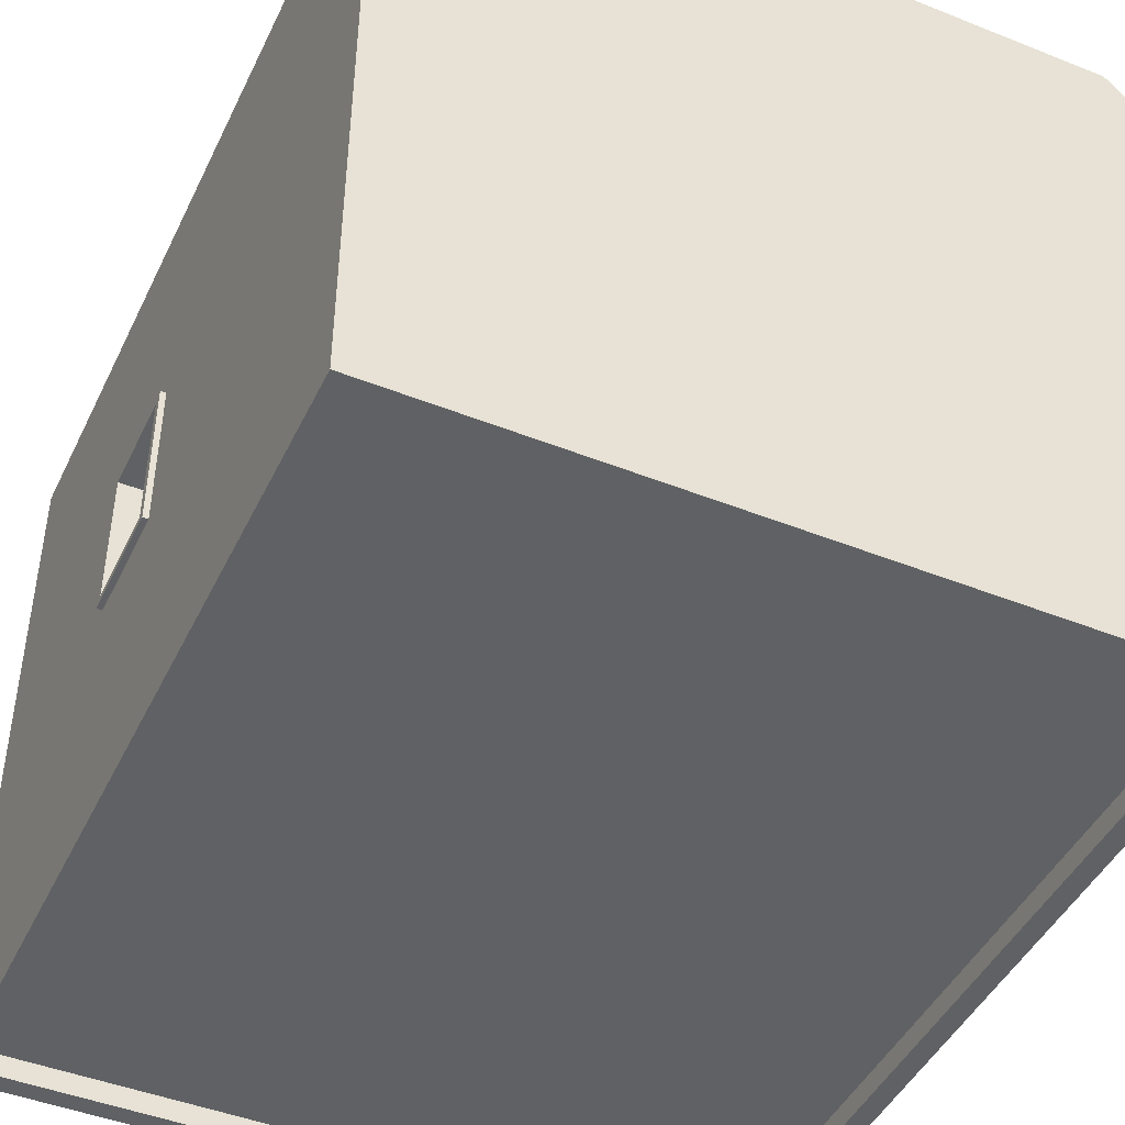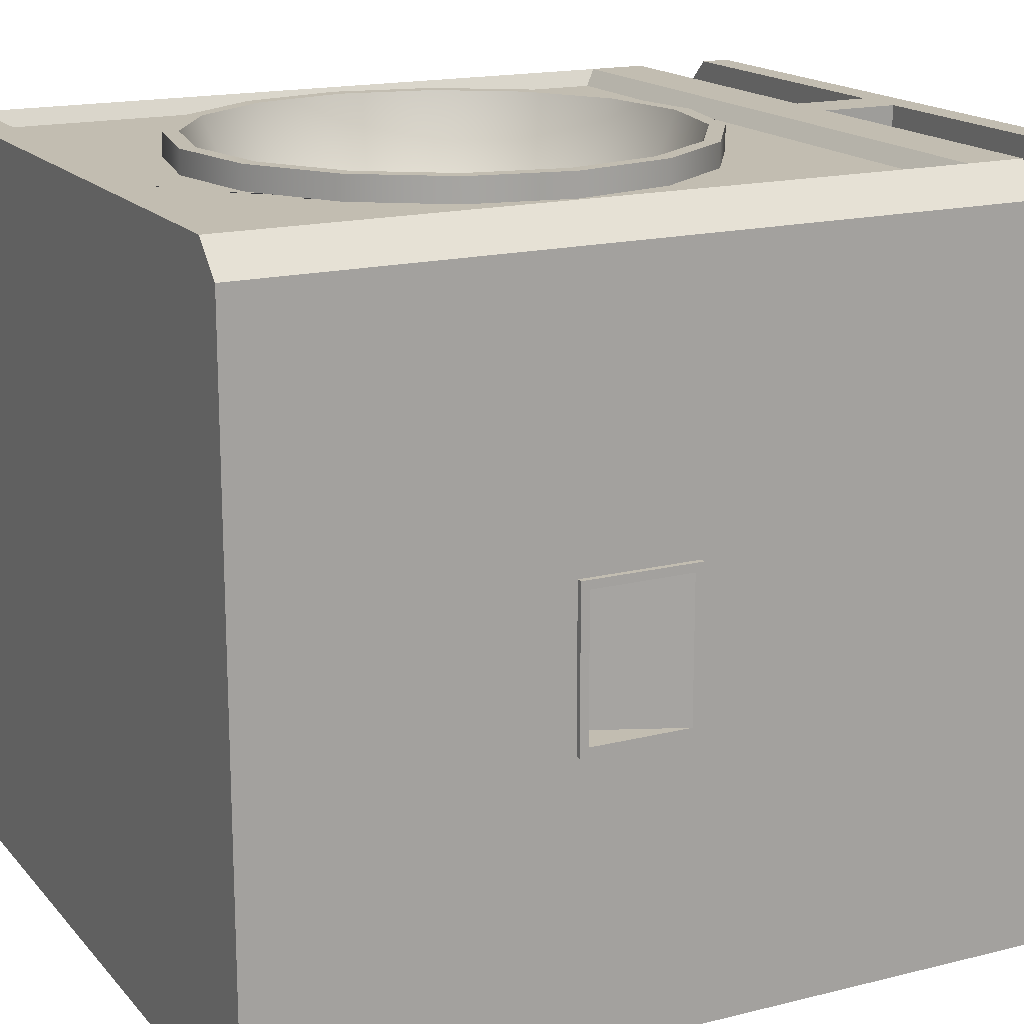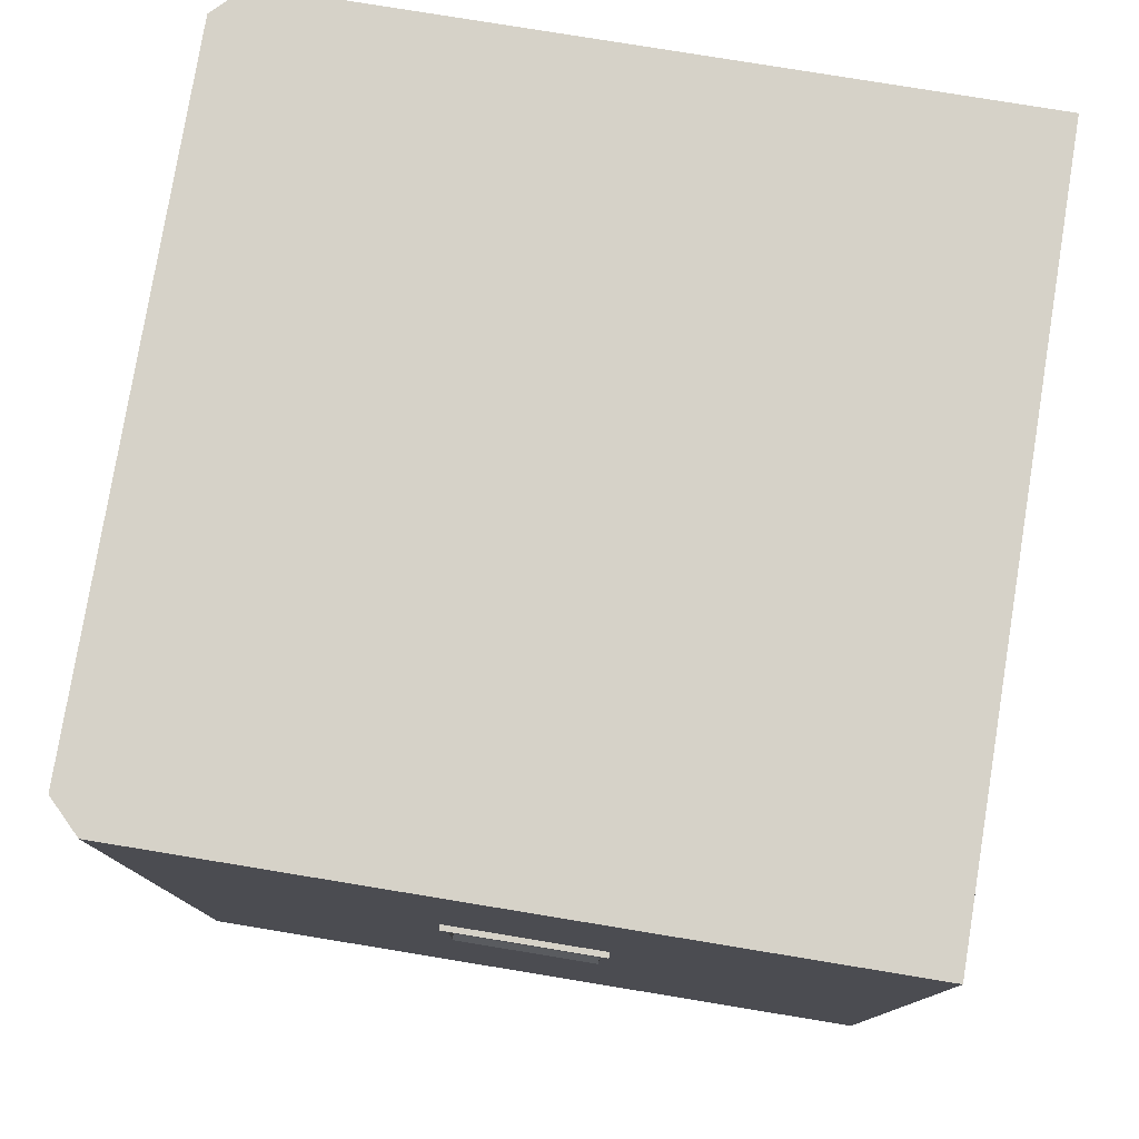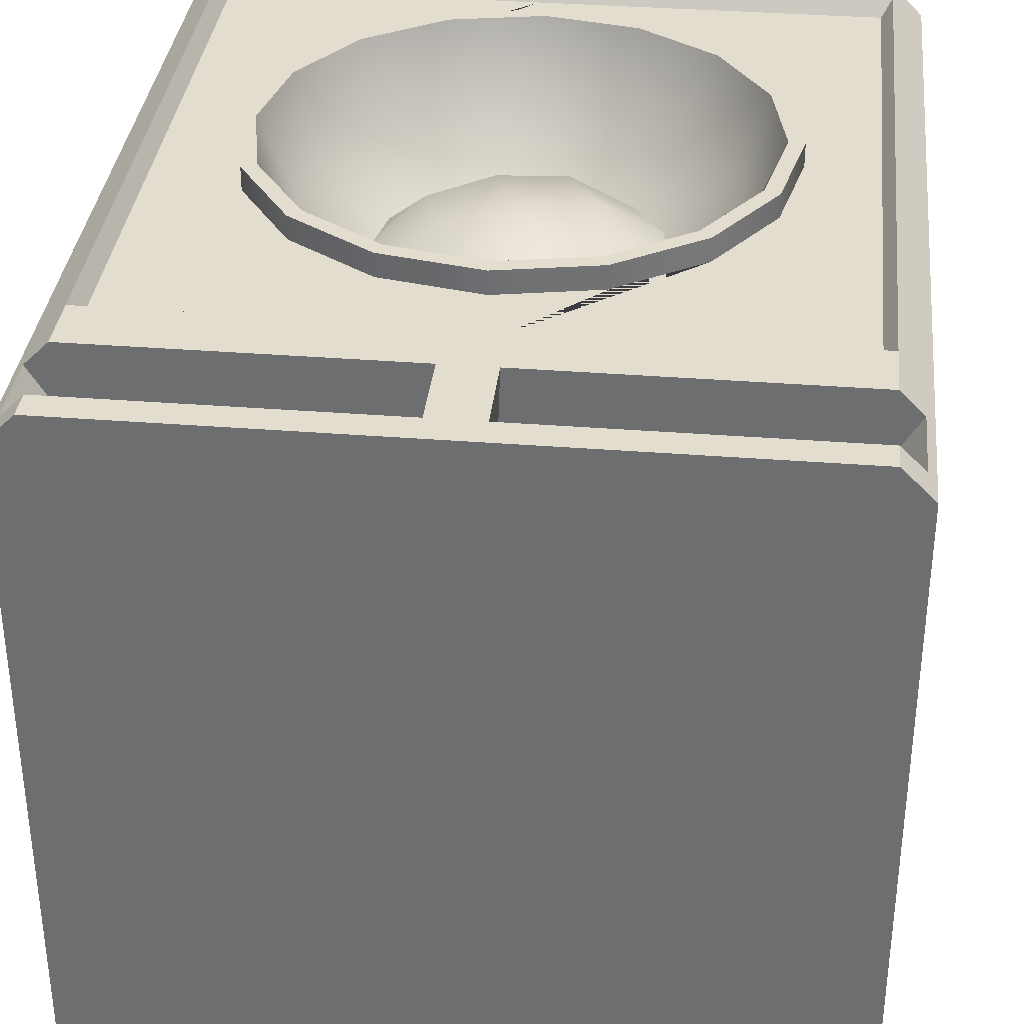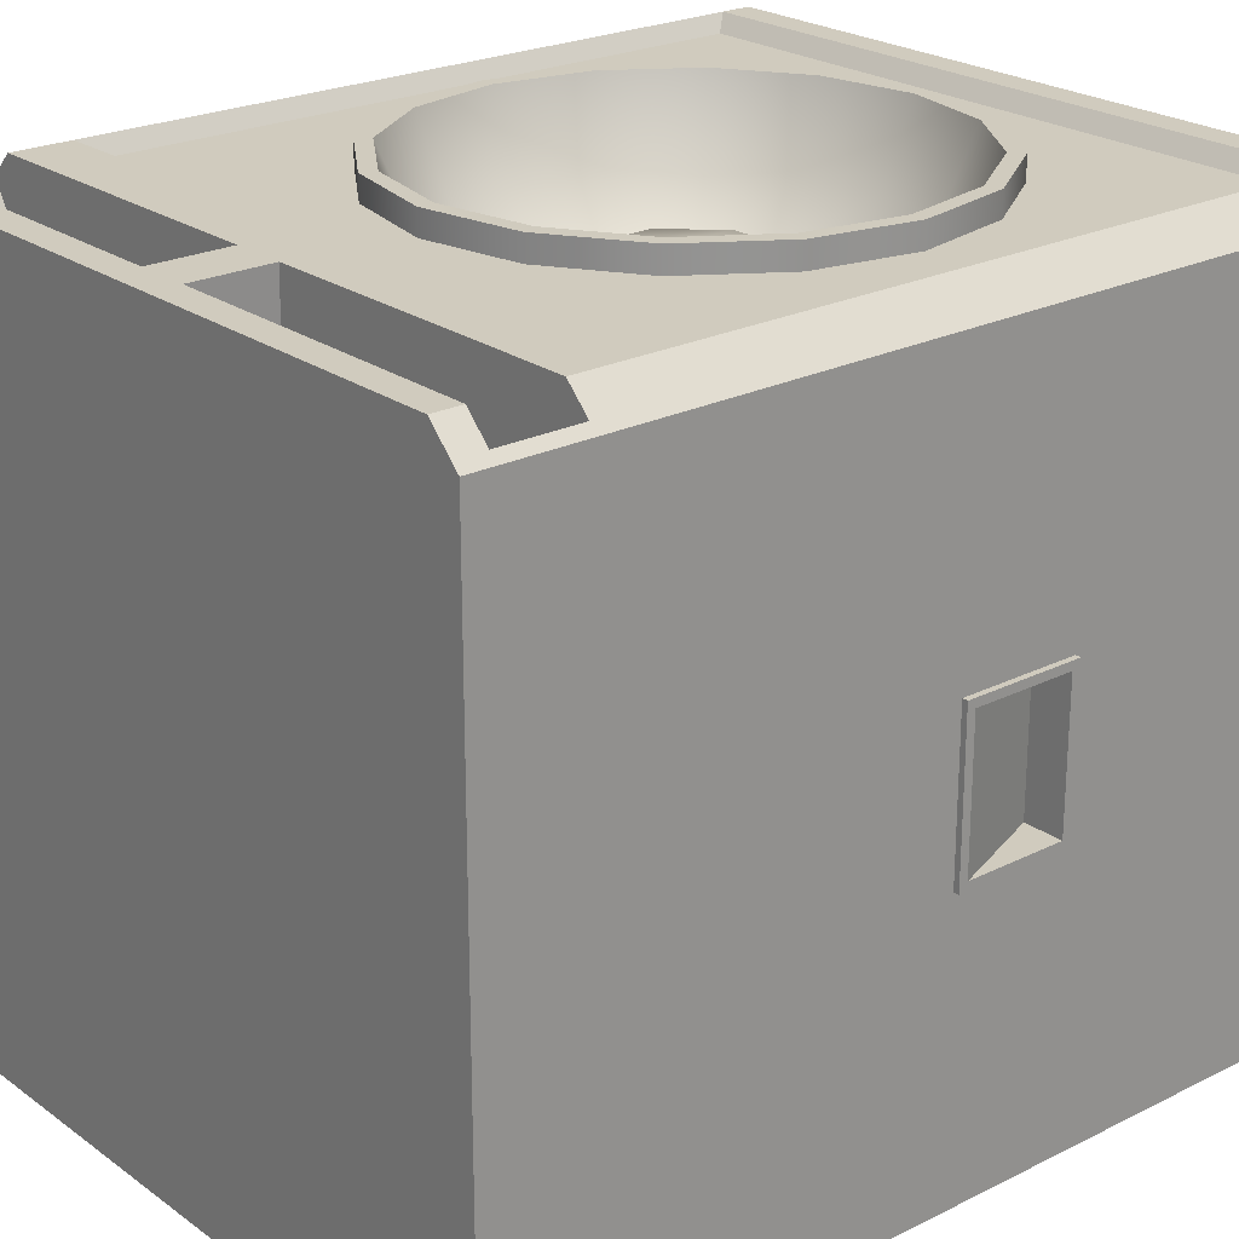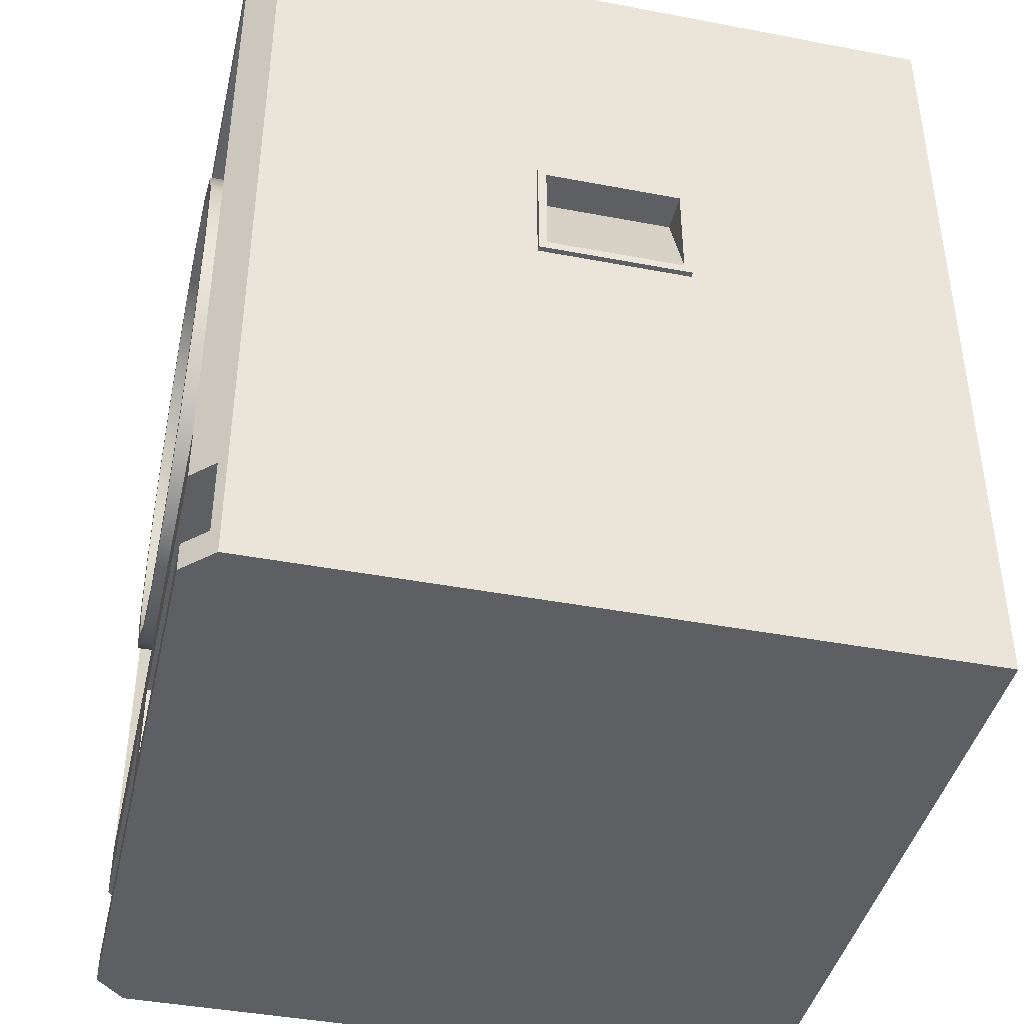
<metadata>
{"format":"obj","ext":"obj","renderer":"f3d","projection":"perspective","resolution":1024,"background":"white","views":[{"elev":-45.4,"azim":-24.7,"up":"+Z"},{"elev":16.8,"azim":-116.9,"up":"+Z"},{"elev":78.3,"azim":99.3,"up":"+Y"},{"elev":34.9,"azim":6.1,"up":"+Z"},{"elev":23.4,"azim":50.0,"up":"+Z"},{"elev":-41.9,"azim":77.1,"up":"+Y"}]}
</metadata>
<code>
o speaker.002
v -0.268 0.01562 -0.2954
v -0.268 0.6533 -0.2954
v 0.2681 0.01562 -0.2954
v 0.2681 0.6533 -0.2954
v 1.7e-05 0.6533 -0.2954
v 1.7e-05 0.01562 -0.2954
v -0.2837 0.3413 -0.08168
v 0.2837 0.3413 -0.08168
v -0.2598 0.02238 0.276
v -0.2775 0.02238 0.2583
v -0.2837 0.6689 0.2521
v -0.2598 0.6689 0.276
v 0.2776 0.02238 0.2583
v 0.2599 0.02238 0.276
v 0.2599 0.6689 0.276
v 0.2837 0.6689 0.2521
v -0.2775 0.08292 0.2583
v -0.2598 0.08292 0.276
v 0.2599 0.08292 0.276
v 0.2776 0.08292 0.2583
v -0.011 0.6689 0.276
v 0.01103 0.6689 0.276
v 1.7e-05 0.6689 0.2649
v 0.01971 0.02238 0.276
v -0.01968 0.02238 0.276
v 1.7e-05 0 0.2649
v -0.01968 0.08292 0.276
v 0.01971 0.08292 0.276
v 0.2599 0.1276 0.276
v 0.2837 0.3413 0.0384
v -0.2837 0.3413 0.0384
v -0.2598 0.1276 0.276
v -0.2837 0 0.2521
v -0.2598 0 0.276
v 0.2599 0 0.276
v 0.2837 0 0.2521
v -0.011 0.1276 0.276
v -0.011 0 0.276
v 0.01103 0 0.276
v 0.01103 0.1276 0.276
v -0.2307 0.02238 0.2078
v -0.2307 0.08292 0.2078
v 0.2308 0.08292 0.2069
v 0.2308 0.02238 0.2069
v 0.2465 0.08292 0.2069
v -0.2464 0.08292 0.2078
v -0.2464 0.02238 0.2078
v 0.2465 0.02238 0.2069
v -0.01748 0.08292 0.2078
v -0.01748 0.02238 0.2078
v 0.01751 0.02238 0.2058
v 0.01751 0.08292 0.2058
v -0.268 0.6455 -0.2954
v 0.2681 0.6455 -0.2954
v 0.2837 0.4317 0.0384
v 0.2599 0.6455 0.276
v -0.2837 0.4317 0.0384
v -0.2598 0.6455 0.276
v -0.011 0.6455 0.276
v 0.01103 0.6455 0.276
v 0.1002 0.345 0.1826
v -0.1002 0.345 0.1826
v -0.04147 0.2864 0.1826
v 0.04151 0.2864 0.1826
v 0.1002 0.428 0.1826
v -0.1002 0.428 0.1826
v -0.04147 0.4867 0.1826
v 0.04151 0.4867 0.1826
v 1.7e-05 0.2781 0.1826
v 0.1084 0.3865 0.1826
v 0.07668 0.3099 0.1826
v -0.07665 0.3099 0.1826
v -0.1084 0.3865 0.1826
v 0.07668 0.4632 0.1826
v 1.7e-05 0.495 0.1826
v -0.07665 0.4632 0.1826
v 0.1611 0.3865 0.2226
v 0.1488 0.3249 0.2226
v -0.1488 0.4482 0.2226
v -0.1139 0.5004 0.2226
v -0.06162 0.5353 0.2226
v 1.7e-05 0.5476 0.2226
v 1.7e-05 0.2255 0.2226
v -0.06162 0.2377 0.2226
v 0.1139 0.2726 0.2226
v 0.1488 0.4482 0.2226
v -0.1139 0.2726 0.2226
v 0.06166 0.2377 0.2226
v -0.1611 0.3865 0.2226
v -0.1488 0.3249 0.2226
v 0.06166 0.5353 0.2226
v 0.1139 0.5004 0.2226
v 1.7e-05 0 -0.2954
v -0.2837 0 -0.2954
v 1.7e-05 0.6689 -0.2954
v 0.2837 0.6689 -0.2954
v -0.2837 0.6689 -0.2954
v 0.2837 0 -0.2954
v -0.268 0.1276 -0.2954
v -0.2837 0.4317 -0.08168
v 0.2681 0.1276 -0.2954
v 0.2837 0.4317 -0.08168
v 0.2681 0.1276 -0.2787
v 1.7e-05 0.1276 -0.2787
v 1.7e-05 0.6455 -0.2787
v -0.268 0.1276 -0.2787
v 1.7e-05 0.01562 -0.2787
v 1.7e-05 0.6533 -0.2787
v 0.2681 0.6455 -0.2787
v -0.268 0.6455 -0.2787
v -0.268 0.01562 -0.2787
v 0.2681 0.6533 -0.2787
v -0.268 0.6533 -0.2787
v 0.2681 0.01562 -0.2787
v -0.2837 0.6455 -0.2954
v -0.2837 0.1276 -0.2954
v 0.2837 0.6455 -0.2954
v 0.2837 0.1276 -0.2954
v -0.2837 0.6455 0.2521
v -0.2837 0.1276 0.2521
v 0.2837 0.1276 0.2521
v 0.2837 0.6455 0.2521
v 0.288 0.3478 0.03188
v 0.288 0.3478 -0.07517
v 0.288 0.4252 -0.07517
v 0.288 0.4252 0.03188
v -0.288 0.3478 -0.07517
v -0.288 0.3478 0.03188
v -0.288 0.4252 0.03188
v -0.288 0.4252 -0.07517
v 0.288 0.3413 -0.08168
v 0.288 0.3413 0.0384
v 0.288 0.4317 -0.08168
v 0.288 0.4317 0.0384
v -0.288 0.3413 0.0384
v -0.288 0.3413 -0.08168
v -0.288 0.4317 0.0384
v -0.288 0.4317 -0.08168
v 0.2574 0.4252 -0.07517
v 0.2574 0.4252 0.03188
v -0.2548 0.4252 0.03188
v -0.2548 0.4252 -0.07517
v 0.07186 0.3548 0.208
v 0.02383 0.329 0.2139
v -0.02831 0.3133 0.208
v 0.05423 0.409 0.2149
v 1.7e-05 0.3865 0.2218
v -0.05419 0.3641 0.2149
v 0.02835 0.4598 0.208
v -0.0238 0.444 0.2139
v -0.07182 0.4183 0.208
v 0.183 0.3108 0.2818
v -0.1829 0.3108 0.2818
v -0.07577 0.2036 0.2818
v 0.0758 0.2036 0.2818
v 0.183 0.4623 0.2818
v -0.1829 0.4623 0.2818
v -0.07577 0.5695 0.2818
v 0.0758 0.5695 0.2818
v 1.7e-05 0.1885 0.2818
v 0.1981 0.3865 0.2818
v 0.14 0.2465 0.2818
v -0.14 0.2465 0.2818
v -0.198 0.3865 0.2818
v 0.14 0.5266 0.2818
v 1.7e-05 0.5846 0.2818
v -0.14 0.5266 0.2818
v 0.172 0.3153 0.2818
v -0.172 0.3153 0.2818
v -0.07122 0.2146 0.2818
v 0.07125 0.2146 0.2818
v 0.172 0.4578 0.2818
v -0.172 0.4578 0.2818
v -0.07122 0.5585 0.2818
v 0.07125 0.5585 0.2818
v 1.7e-05 0.2004 0.2818
v 0.1862 0.3865 0.2818
v 0.1316 0.2549 0.2818
v -0.1316 0.2549 0.2818
v -0.1861 0.3865 0.2818
v 0.1316 0.5182 0.2818
v 1.7e-05 0.5727 0.2818
v -0.1316 0.5182 0.2818
v -0.2837 0 -0.02164
v -0.2837 0.1276 -0.02164
v -0.2837 0.6689 -0.02164
v -0.2837 0.6455 -0.02164
v -0.2837 0.3413 -0.02164
v -0.2837 0.4317 -0.02164
v -0.288 0.3413 -0.02164
v -0.288 0.4317 -0.02164
v -0.288 0.3478 -0.02164
v -0.2548 0.4252 -0.02164
v -0.288 0.4252 -0.02164
v 0.2837 0 -0.02164
v 0.2837 0.1276 -0.02164
v 0.2837 0.6689 -0.02164
v 0.2837 0.6455 -0.02164
v 0.2837 0.3413 -0.02164
v 0.2837 0.4317 -0.02164
v 0.288 0.3413 -0.02164
v 0.288 0.4317 -0.02164
v 0.288 0.3478 -0.02164
v 0.2574 0.4252 -0.02164
v 0.288 0.4252 -0.02164
v 1.7e-05 0.6689 -0.0197
v 0.2837 0.6689 -0.01775
v 0.2517 0.6355 0.2638
v 0.2517 0.1376 0.2638
v 1.7e-05 0.1885 0.2638
v 0.0758 0.2036 0.2638
v -0.011 0.1376 0.2638
v 0.01103 0.1376 0.2638
v -0.2517 0.1376 0.2638
v -0.2517 0.6355 0.2638
v 0.1981 0.3865 0.2638
v 0.183 0.3108 0.2638
v 0.01103 0.6355 0.2638
v -0.011 0.6355 0.2638
v 0.14 0.2465 0.2638
v -0.14 0.2465 0.2638
v -0.07577 0.2036 0.2638
v -0.198 0.3865 0.2638
v -0.1829 0.4623 0.2638
v 0.14 0.5266 0.2638
v 0.0758 0.5695 0.2638
v 1.7e-05 0.5846 0.2638
v -0.14 0.5266 0.2638
v -0.07577 0.5695 0.2638
v -0.1829 0.3108 0.2638
v 0.183 0.4623 0.2638
f 184 185 116 94
f 94 93 26 38 34 33 184
f 5 4 112 108
f 187 119 11 186
f 93 98 195 36 35 39 26
f 96 95 206 207 197
f 1 99 106 111
f 54 101 103 109
f 59 21 12 58
f 6 1 111 107
f 95 97 186 206
f 195 196 121 36
f 198 117 96 197
f 122 16 15 56
f 119 120 32 58
f 21 22 23
f 39 38 26
f 37 38 39 40
f 60 56 15 22
f 19 20 121 29
f 17 18 32 120
f 9 10 33 34
f 10 17 120 33
f 13 14 35 36
f 20 13 36 121
f 27 25 38 37
f 24 28 40 39
f 28 19 29 40
f 18 27 37 32
f 25 9 34 38
f 14 24 39 35
f 21 59 60 22
f 11 119 58 12
f 121 122 56 29
f 3 6 107 114
f 101 3 114 103
f 78 77 70 61
f 80 79 66 76
f 82 81 67 75
f 81 80 76 67
f 84 83 69 63
f 85 78 61 71
f 77 86 65 70
f 87 84 63 72
f 88 85 71 64
f 79 89 73 66
f 90 87 72 62
f 83 88 64 69
f 92 91 68 74
f 89 90 62 73
f 91 82 75 68
f 86 92 74 65
f 1 6 93 94
f 4 5 95 96
f 5 2 97 95
f 6 3 98 93
f 99 1 94 116
f 53 99 116 115
f 3 101 118 98
f 101 54 117 118
f 2 53 115 97
f 54 4 96 117
f 110 113 108 105
f 109 105 108 112
f 53 2 113 110
f 99 53 110 106
f 2 5 108 113
f 4 54 109 112
f 7 100 115 116
f 102 8 118 117
f 57 31 120 119
f 188 7 116 185
f 199 30 121 196
f 30 55 122 121
f 200 102 117 198
f 189 57 119 187
f 181 175 91 92
f 175 182 82 91
f 182 174 81 82
f 174 183 80 81
f 183 173 79 80
f 173 180 89 79
f 180 169 90 89
f 169 179 87 90
f 179 170 84 87
f 170 176 83 84
f 176 171 88 83
f 171 178 85 88
f 178 168 78 85
f 168 177 77 78
f 177 172 86 77
f 172 181 92 86
f 100 189 187 115
f 31 188 185 120
f 115 187 186 97
f 33 120 185 184
f 55 200 198 122
f 8 199 196 118
f 122 198 197 207 16
f 98 118 196 195
f 206 186 11 12 21 23
f 207 206 23 22 15 16
f 218 219 229 227 226
f 214 212 222 221 230
f 219 215 224 228 229
f 213 209 217 220 211
f 215 214 230 223 224
f 212 213 211 210 222
f 209 208 231 216 217
f 208 218 226 225 231
f 107 104 103 114
f 111 106 104 107
f 103 104 105 109
f 106 110 105 104
f 203 124 139 204
f 199 201 132 30
f 102 133 131 8
f 200 202 133 102
f 30 132 134 55
f 192 128 141 193
f 188 190 136 7
f 57 137 135 31
f 189 191 137 57
f 7 136 138 100
f 203 123 132 201
f 125 124 131 133
f 205 125 133 202
f 123 126 134 132
f 192 127 136 190
f 129 128 135 137
f 194 129 137 191
f 127 130 138 136
f 124 125 139
f 205 204 139 125
f 126 123 140
f 128 129 141
f 194 193 141 129
f 130 127 142
f 130 142 193 194
f 130 194 191 138
f 128 192 190 135
f 100 138 191 189
f 31 135 190 188
f 127 192 193 142
f 126 140 204 205
f 126 205 202 134
f 124 203 201 131
f 55 134 202 200
f 8 131 201 199
f 123 203 204 140
f 25 27 49 50
f 27 18 42 49
f 10 9 41 47
f 13 20 45 48
f 163 221 222 154
f 17 10 47 46
f 9 25 50 41
f 20 19 43 45
f 28 24 51 52
f 14 13 48 44
f 24 14 44 51
f 18 17 46 42
f 19 28 52 43
f 60 59 219 218
f 216 231 156 161
f 56 60 218 208
f 228 167 158 229
f 160 154 222 210
f 217 152 162 220
f 229 158 166 227
f 224 157 167 228
f 156 231 225 165
f 159 226 227 166
f 216 161 152 217
f 164 223 230 153
f 165 225 226 159
f 153 230 221 163
f 224 223 164 157
f 155 211 220 162
f 61 70 143 71
f 70 65 146 143
f 65 74 149 146
f 74 68 75 149
f 71 143 144 64
f 143 146 147 144
f 146 149 150 147
f 149 75 67 150
f 64 144 145 69
f 144 147 148 145
f 147 150 151 148
f 150 67 76 151
f 69 145 72 63
f 145 148 62 72
f 148 151 73 62
f 151 76 66 73
f 161 156 172 177
f 156 165 181 172
f 157 164 180 173
f 154 160 176 170
f 152 161 177 168
f 164 153 169 180
f 163 154 170 179
f 167 157 173 183
f 160 155 171 176
f 153 163 179 169
f 158 167 183 174
f 159 166 182 175
f 155 162 178 171
f 162 152 168 178
f 166 158 174 182
f 165 159 175 181
f 40 29 209 213
f 29 56 208 209
f 58 32 214 215
f 59 58 215 219
f 37 40 213 212
f 32 37 212 214
f 160 210 211 155
f 50 49 42 41
f 41 42 46 47
f 48 45 43 44
f 44 43 52 51

</code>
